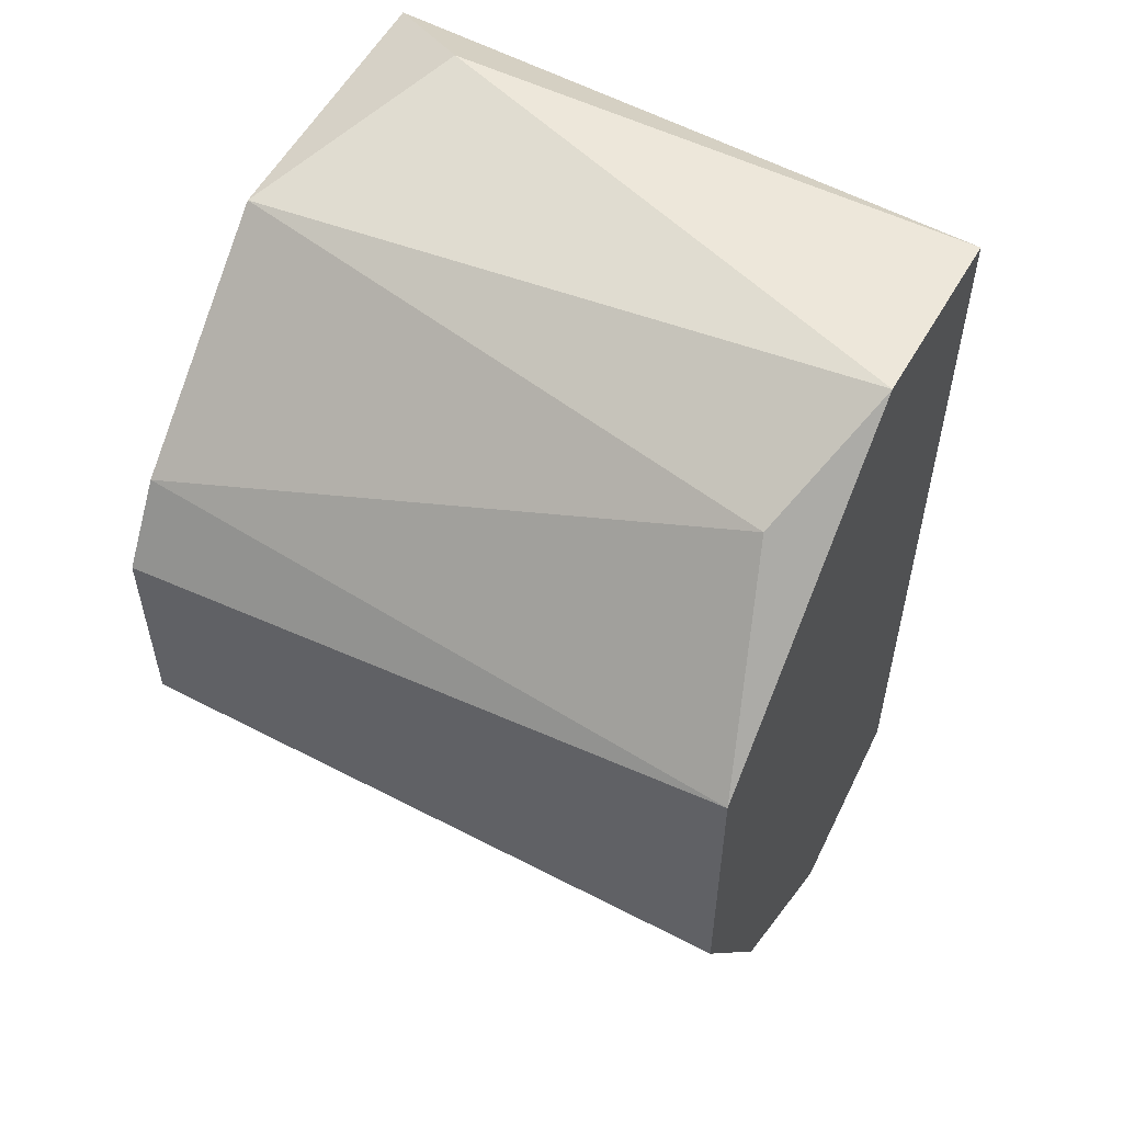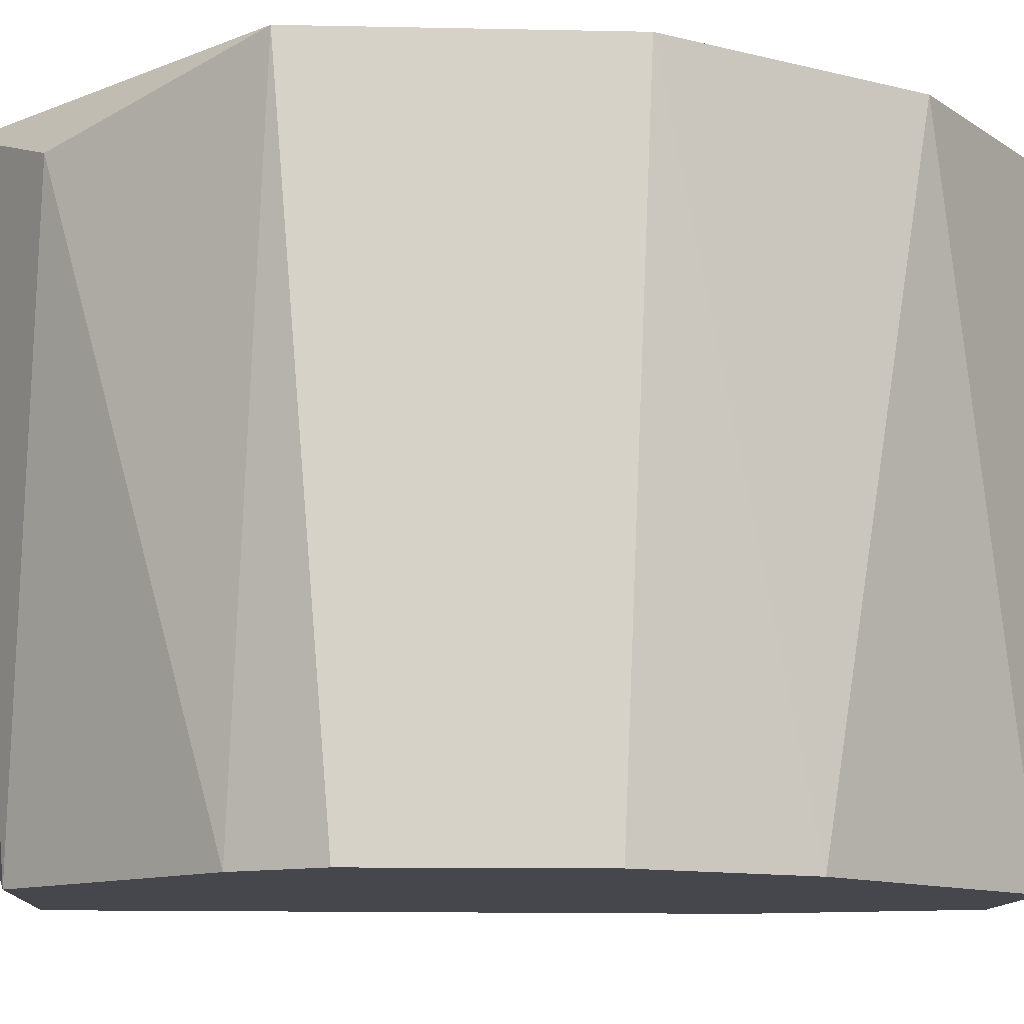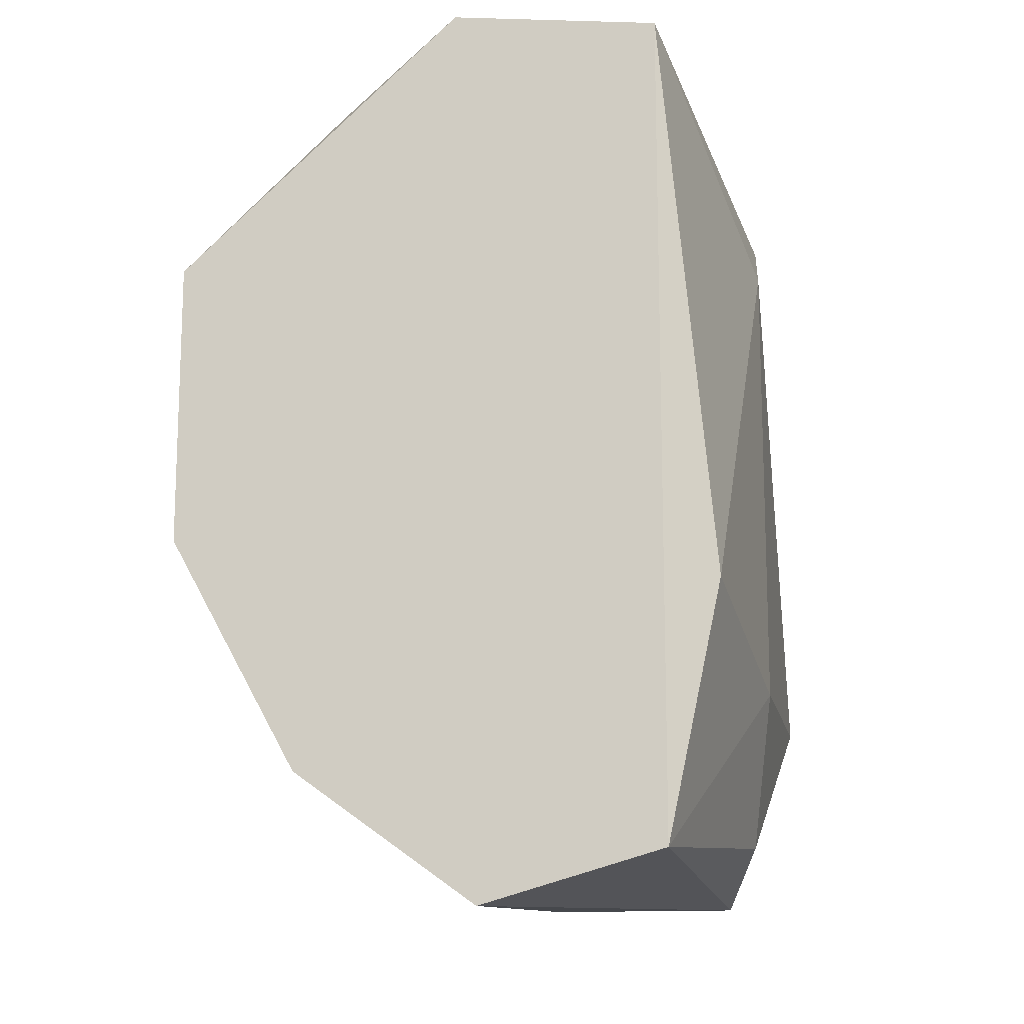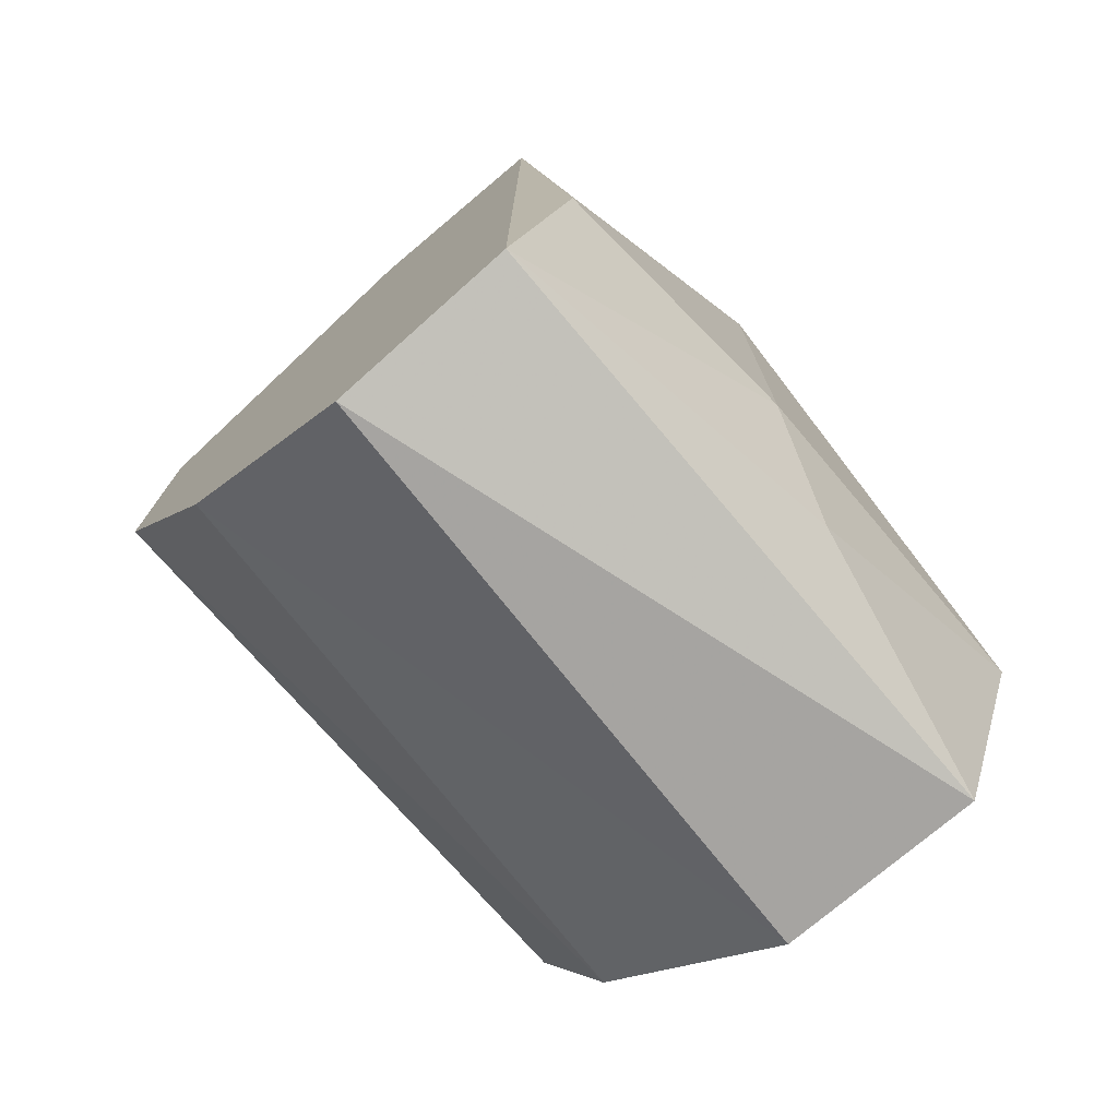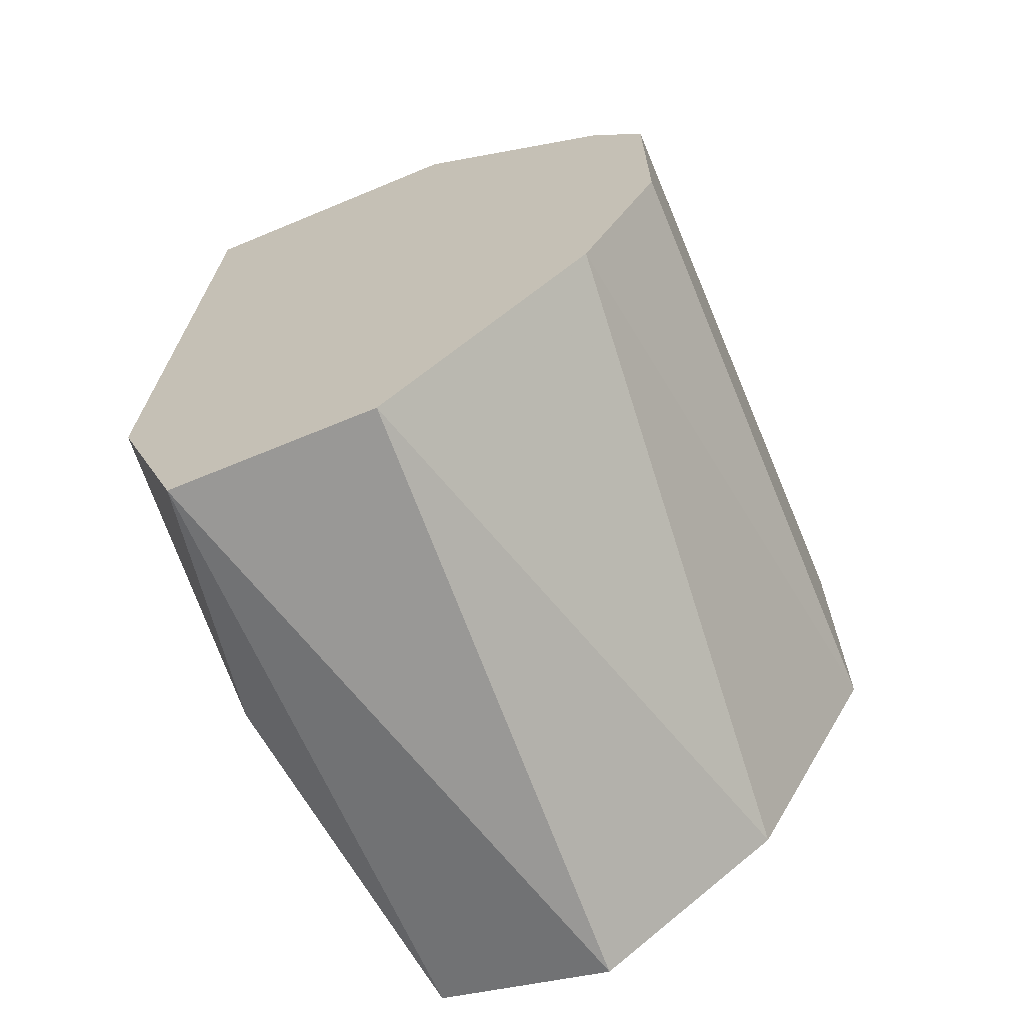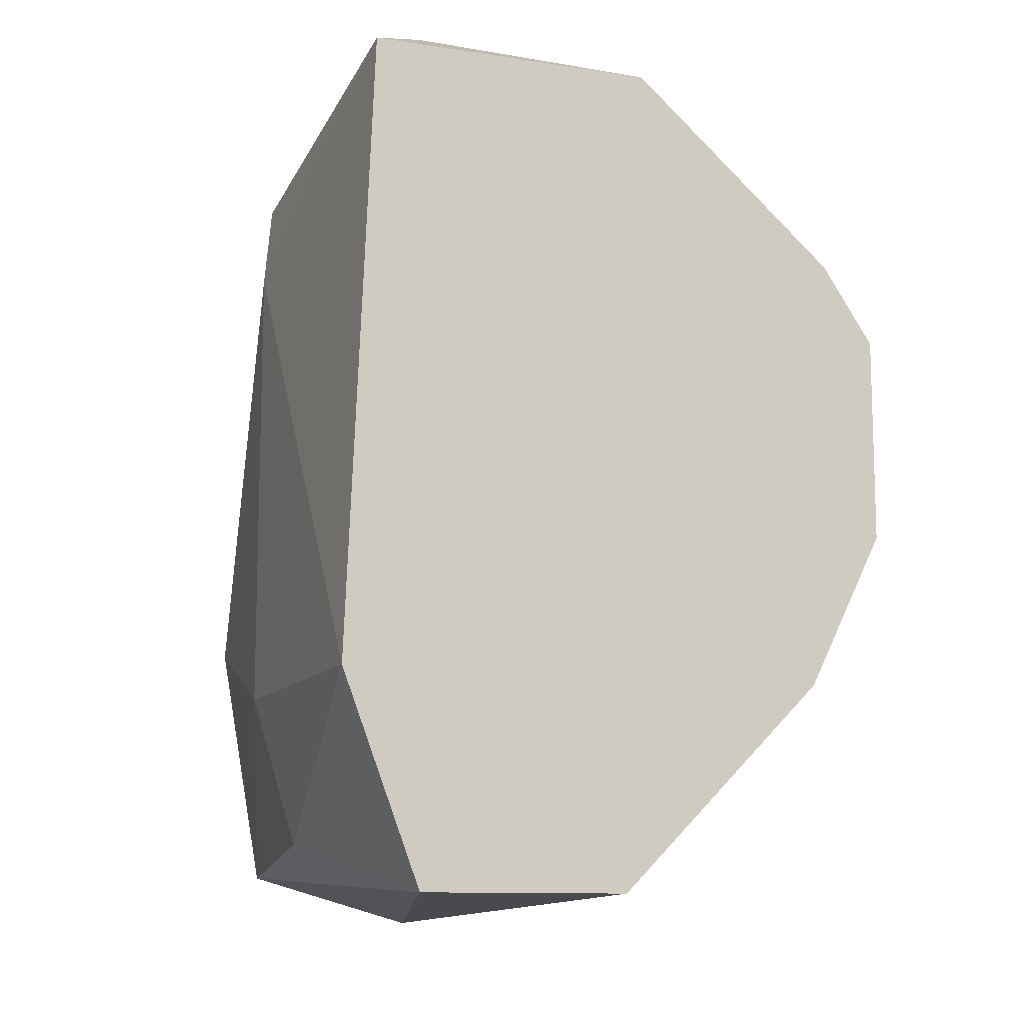
<metadata>
{"format":"obj","ext":"obj","renderer":"f3d","projection":"perspective","resolution":1024,"background":"white","views":[{"elev":54.8,"azim":117.7,"up":"+Z"},{"elev":-11.0,"azim":87.0,"up":"+Y"},{"elev":-13.6,"azim":-169.1,"up":"+Z"},{"elev":-75.1,"azim":-139.6,"up":"+Z"},{"elev":-66.5,"azim":22.7,"up":"+Z"},{"elev":-11.1,"azim":-20.6,"up":"+Z"}]}
</metadata>
<code>
v -0.03409 -0.0164 0.01328
v -0.03708 -0.02538 0.000574
v -0.03409 -0.02538 0.000574
v -0.03447 -0.0164 0.0002
v -0.02998 -0.02538 0.008797
v -0.03783 -0.02538 0.01254
v -0.03783 -0.01678 0.004687
v -0.02998 -0.0164 0.005435
v -0.03708 -0.0164 0.01291
v -0.02998 -0.0164 0.009545
v -0.03372 -0.02538 0.01254
v -0.0311 -0.02538 0.003565
v -0.03783 -0.02164 0.001322
v -0.03708 -0.0164 0.000948
v -0.03185 -0.0164 0.00207
v -0.0382 -0.02538 0.003565
v -0.0382 -0.02052 0.01029
v -0.03671 -0.02388 0.01328
v -0.03222 -0.01715 0.01216
v -0.02998 -0.02538 0.005809
v -0.0382 -0.02052 0.003565
v -0.03073 -0.02538 0.009919
f 16 6 17
f 8 5 20
f 1 9 18
f 9 6 18
f 11 1 18
f 6 11 18
f 10 1 19
f 1 11 19
f 5 12 20
f 16 17 21
f 7 14 21
f 14 13 21
f 13 16 21
f 17 7 21
f 5 10 22
f 11 5 22
f 10 19 22
f 9 7 17
f 12 8 20
f 6 9 17
f 4 2 14
f 2 6 16
f 13 2 16
f 19 11 22
f 3 2 4
f 2 3 5
f 2 5 6
f 1 4 9
f 8 1 10
f 5 8 10
f 6 5 11
f 4 1 8
f 8 12 15
f 9 4 14
f 7 9 14
f 2 13 14
f 3 4 15
f 4 8 15
f 12 3 15
f 5 3 12

</code>
